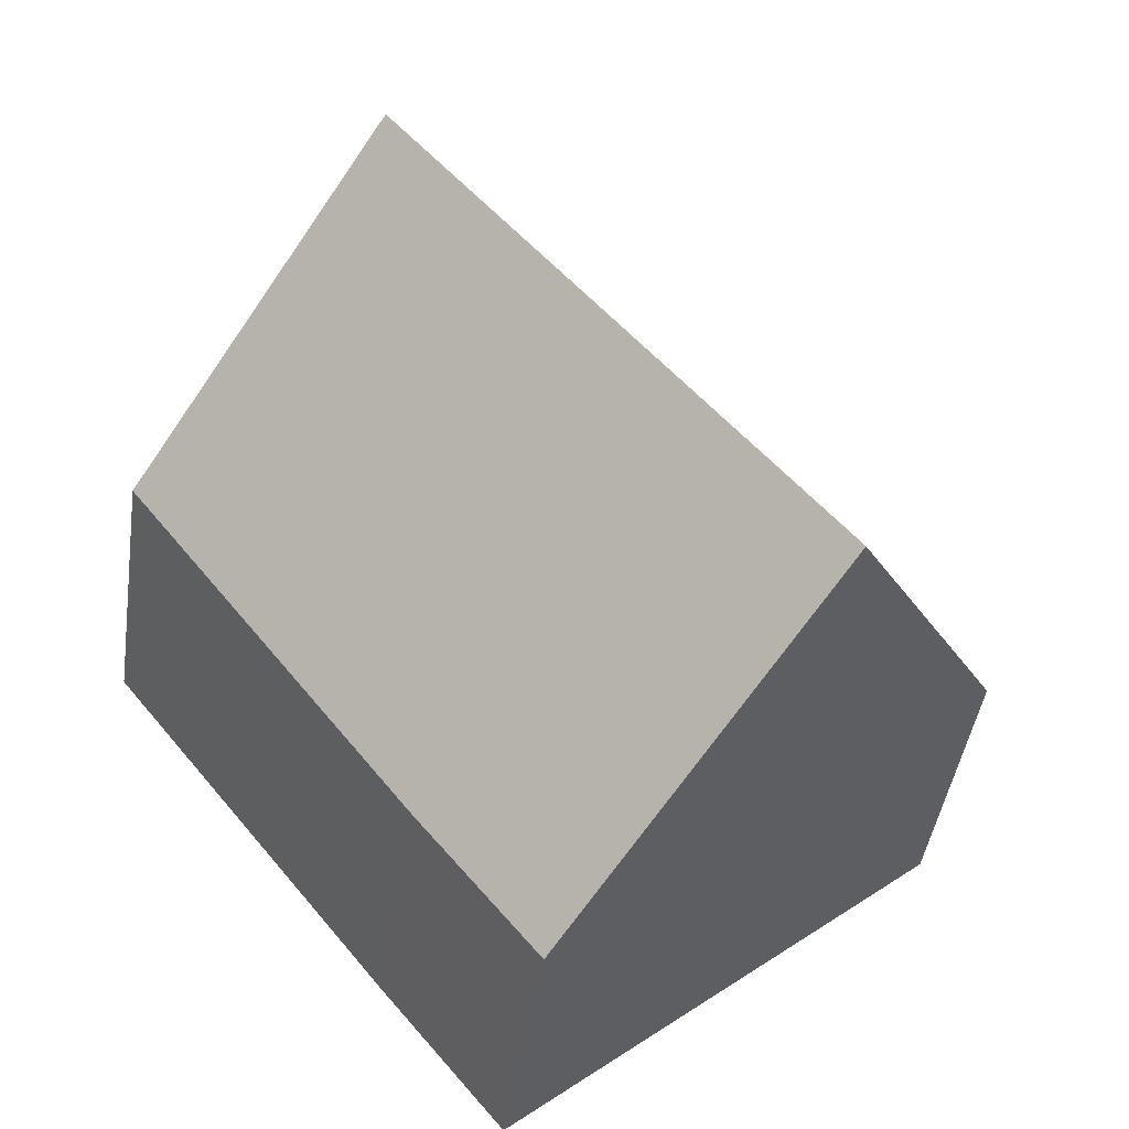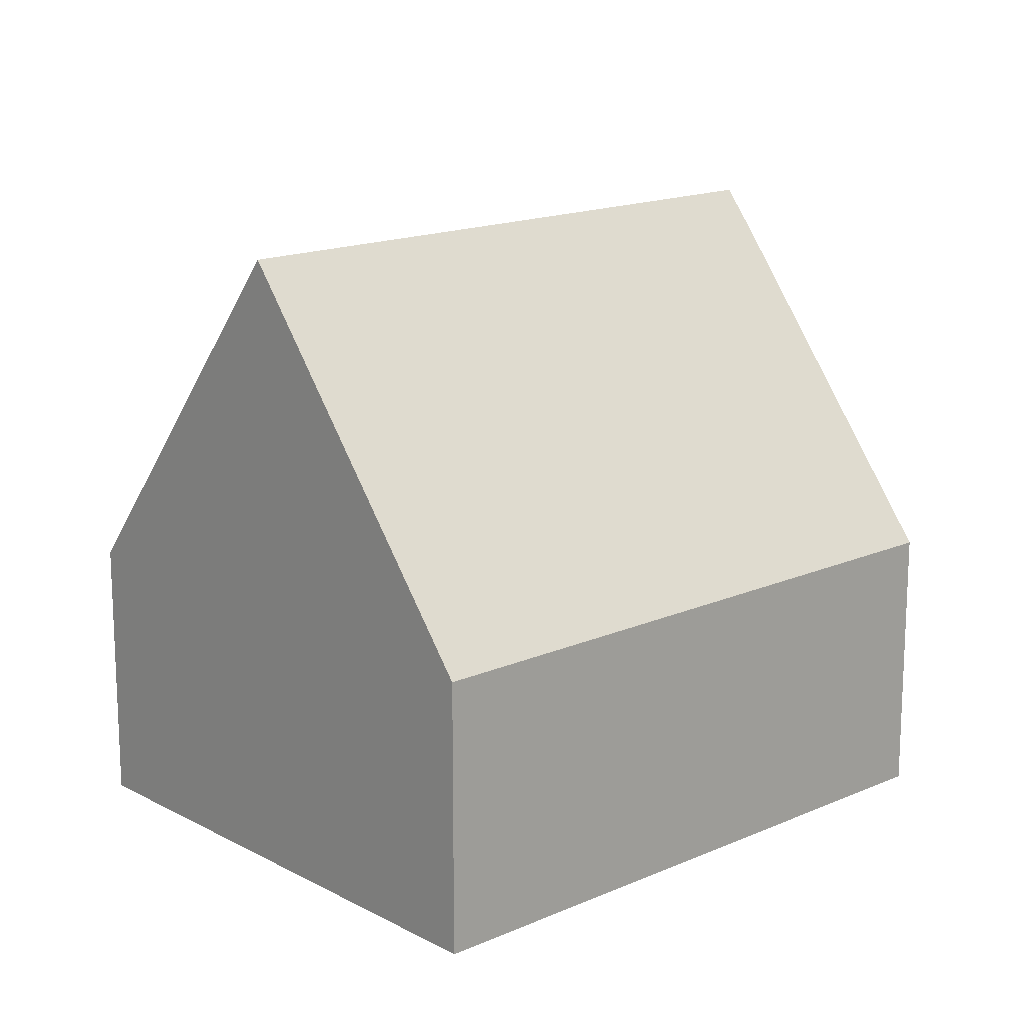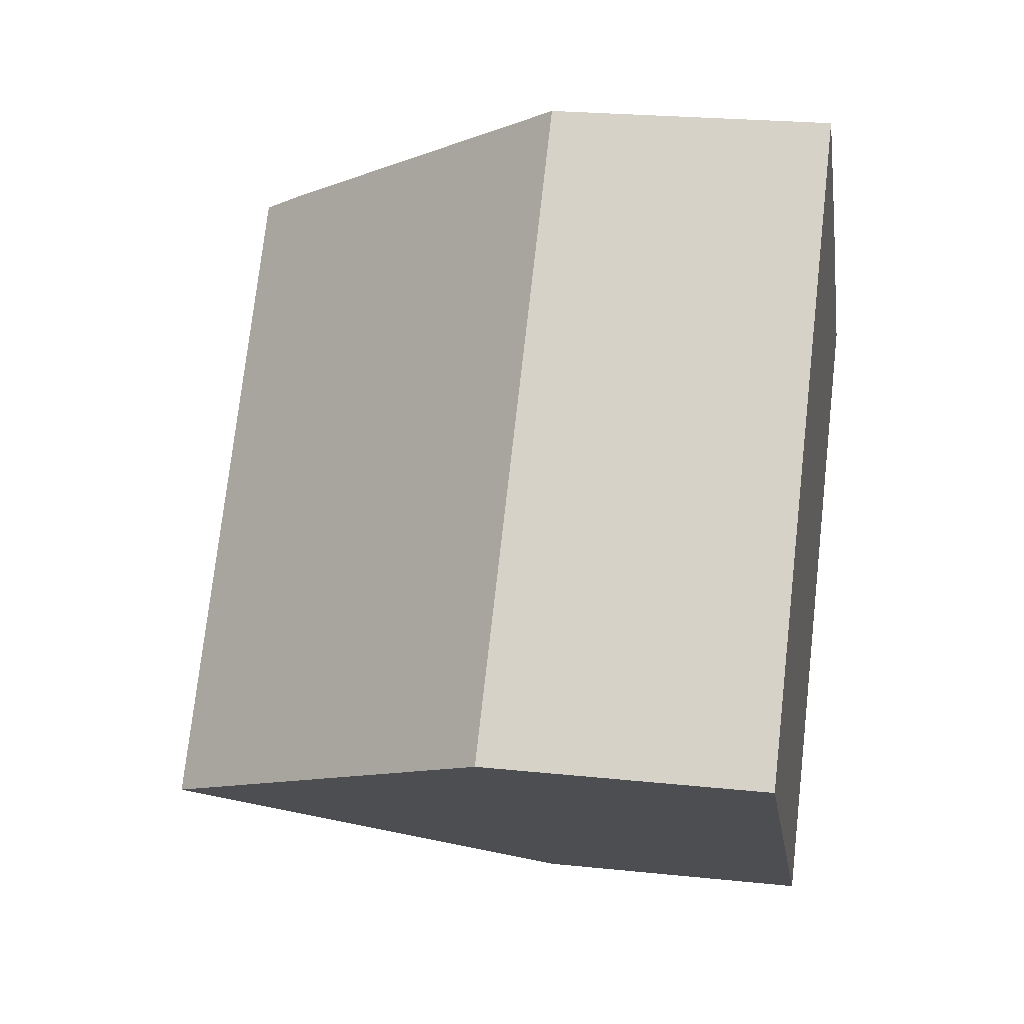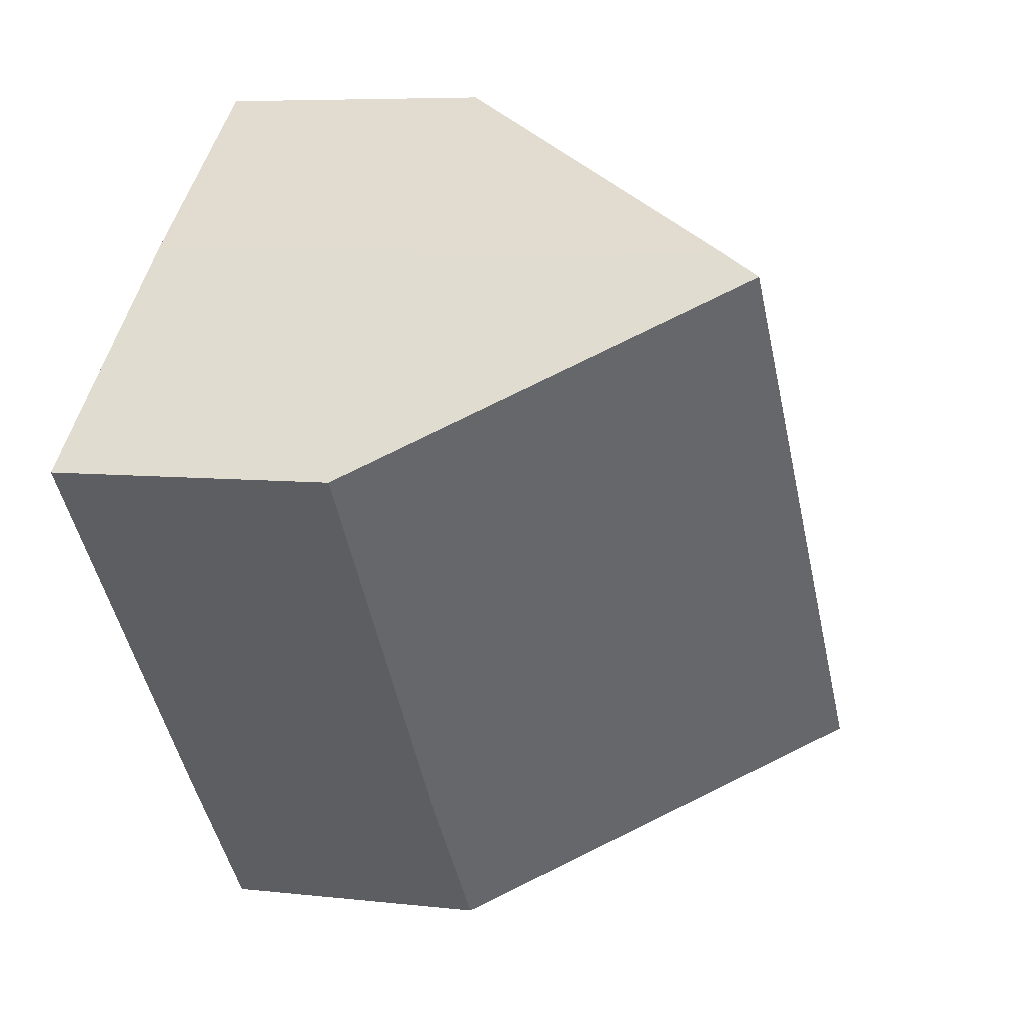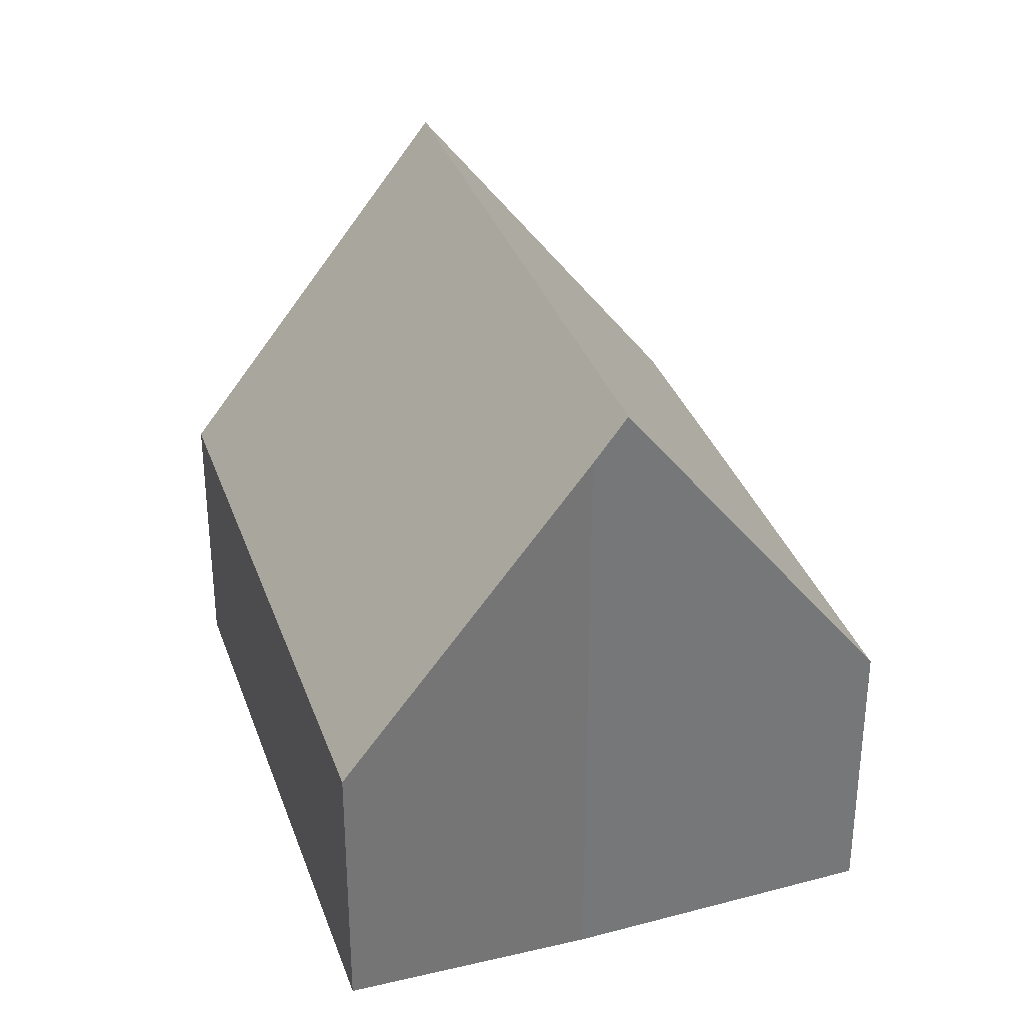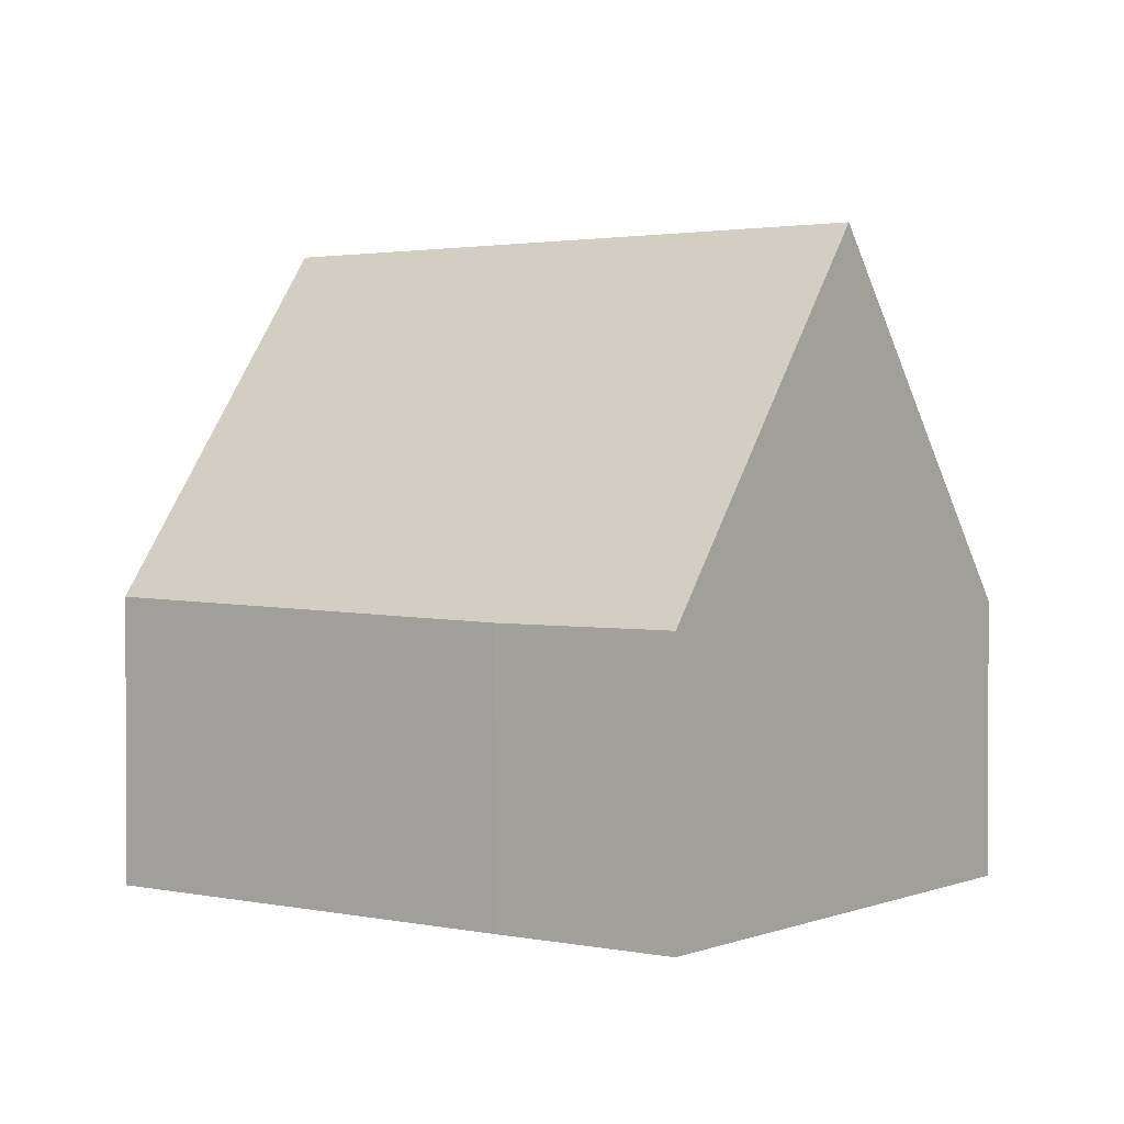
<metadata>
{"format":"obj","ext":"obj","renderer":"f3d","projection":"perspective","resolution":1024,"background":"white","views":[{"elev":-44.2,"azim":171.7,"up":"+Z"},{"elev":16.2,"azim":-92.5,"up":"+Y"},{"elev":23.3,"azim":-79.9,"up":"+Z"},{"elev":6.8,"azim":108.7,"up":"+Z"},{"elev":33.7,"azim":21.8,"up":"+Y"},{"elev":1.8,"azim":166.0,"up":"+Y"}]}
</metadata>
<code>
v  3.366 9.868 -2.82
v  9.566 9.202 5.51
v  9.958 9.868 5.159
v  6.581 4.305 7.966
v  0 4.305 2.636e-16
v  13.16 4.42 2.29
v  8.657 4.258 -3.368
v  6.764 4.251 -5.668
v  6.764 3.471e-16 -5.668
v  3.366 1.727e-16 -2.82
v  0 0 0
v  6.581 -4.878e-16 7.966
v  9.566 -3.374e-16 5.51
v  13.16 -1.402e-16 2.29
v  9.958 -3.159e-16 5.159
v  8.657 2.062e-16 -3.368
g defaultobject
f 1 2 3
f 2 1 4
f 4 1 5
f 6 1 3
f 1 6 7
f 1 7 8
f 8 5 1
f 5 8 9
f 5 9 10
f 5 10 11
f 11 4 5
f 4 11 12
f 4 13 2
f 13 4 12
f 2 6 3
f 6 2 13
f 6 13 14
f 14 13 15
f 14 7 6
f 7 14 16
f 7 16 8
f 8 16 9
f 10 12 11
f 12 10 13
f 13 10 9
f 13 9 15
f 15 9 14
f 14 9 16

</code>
